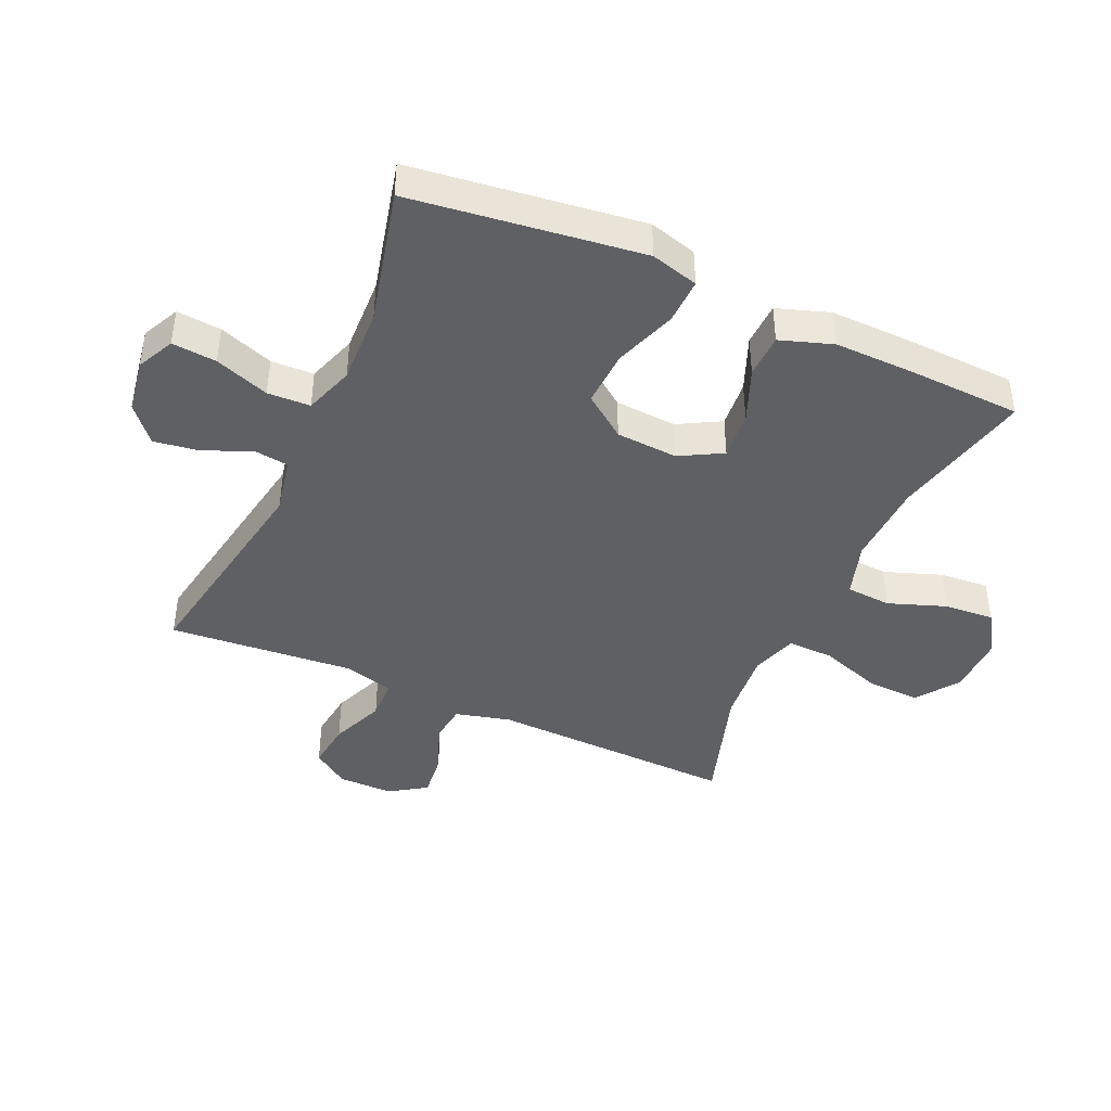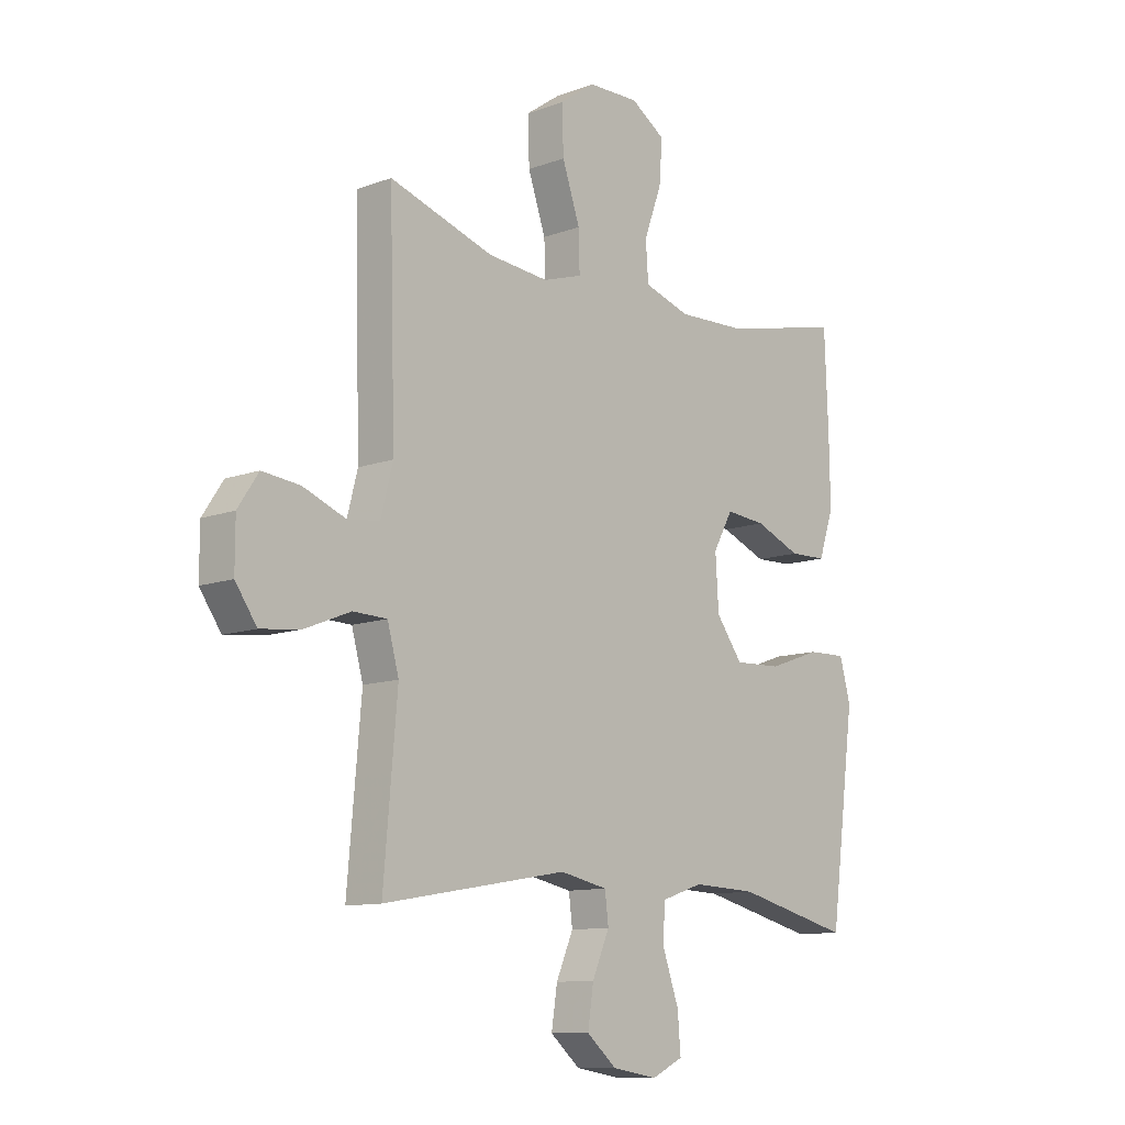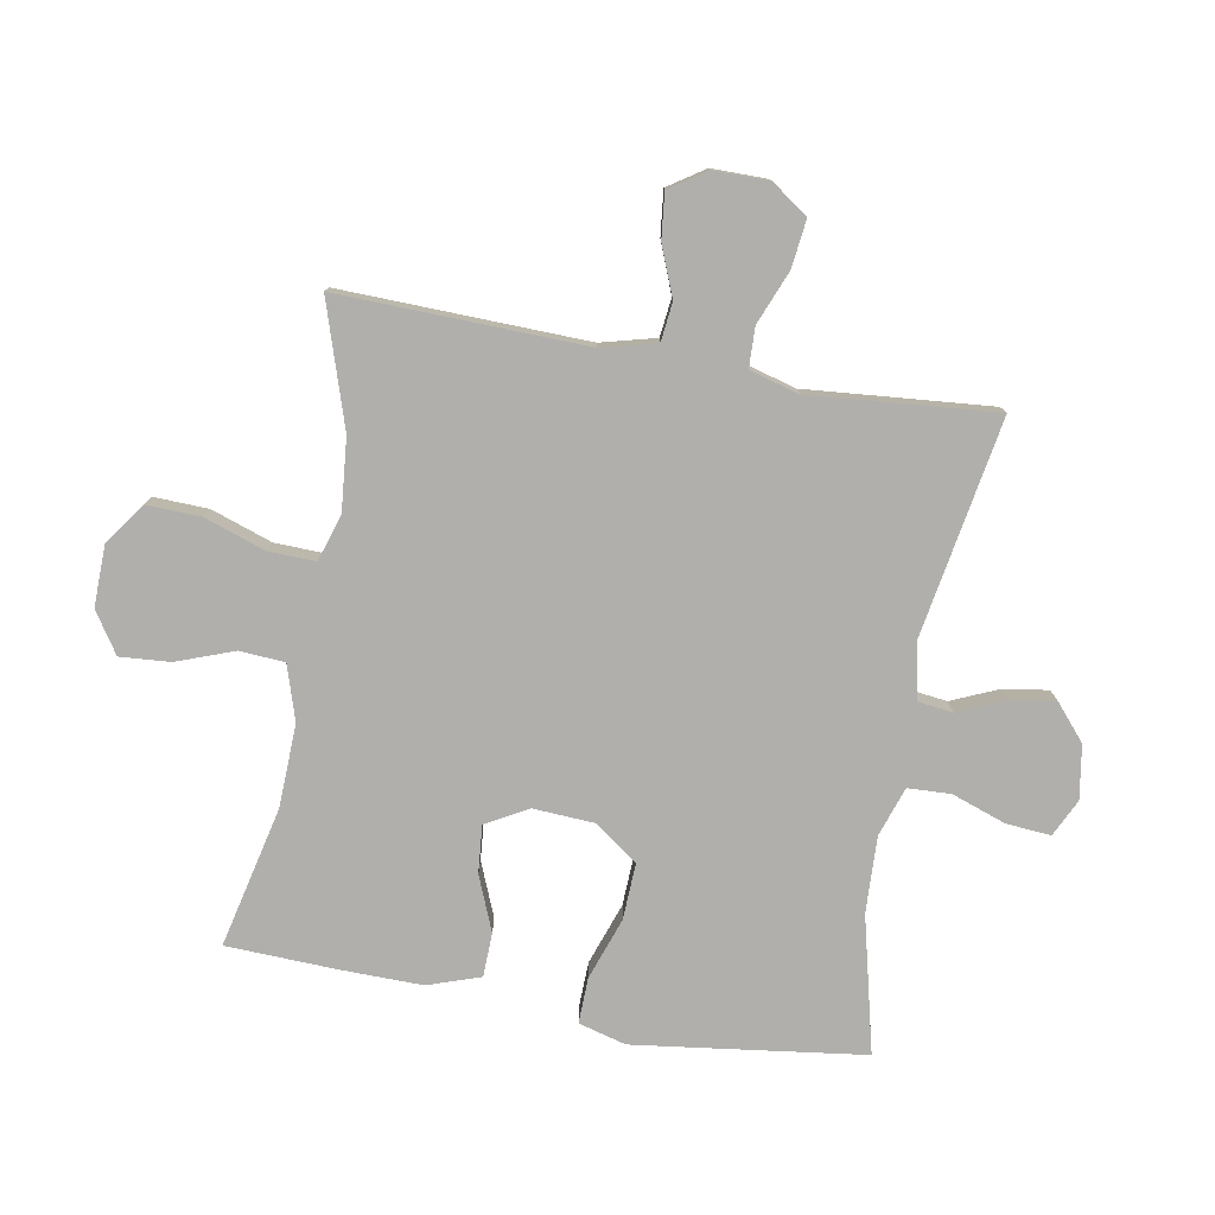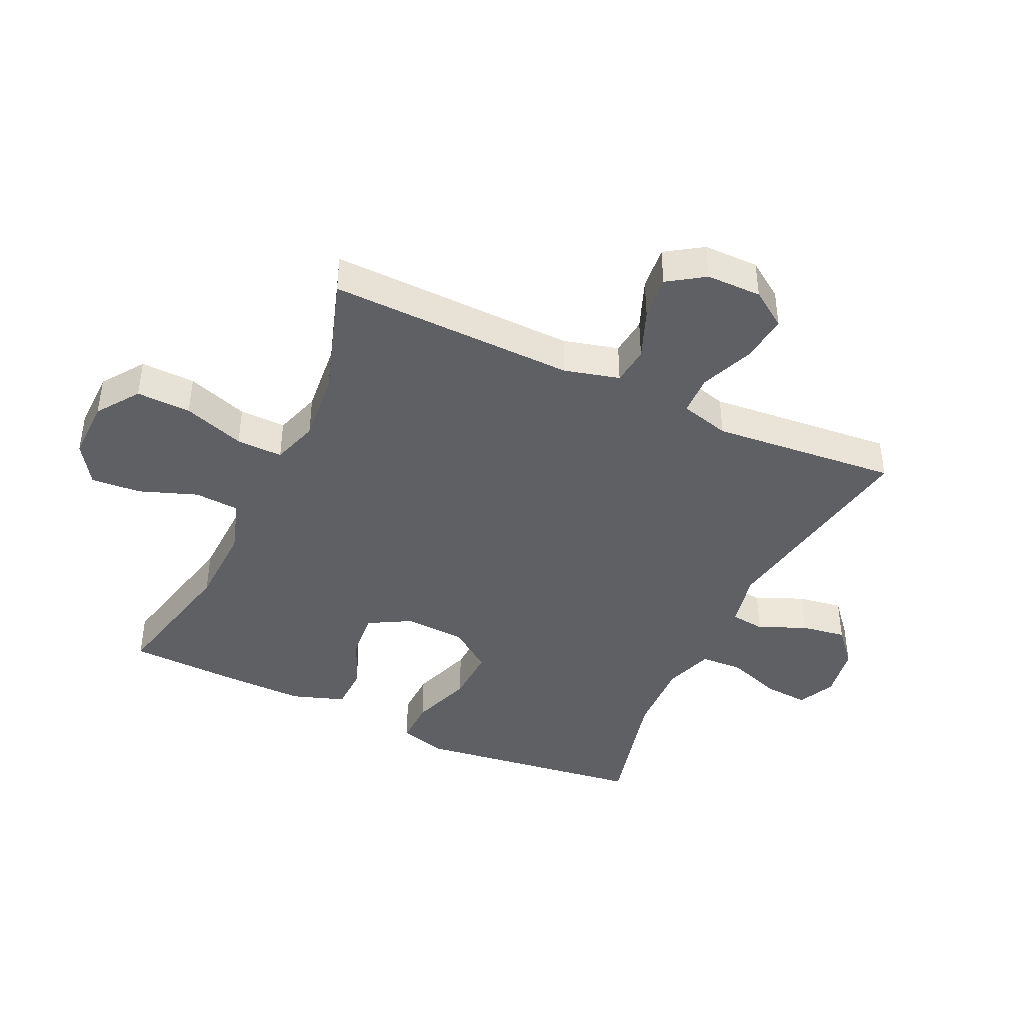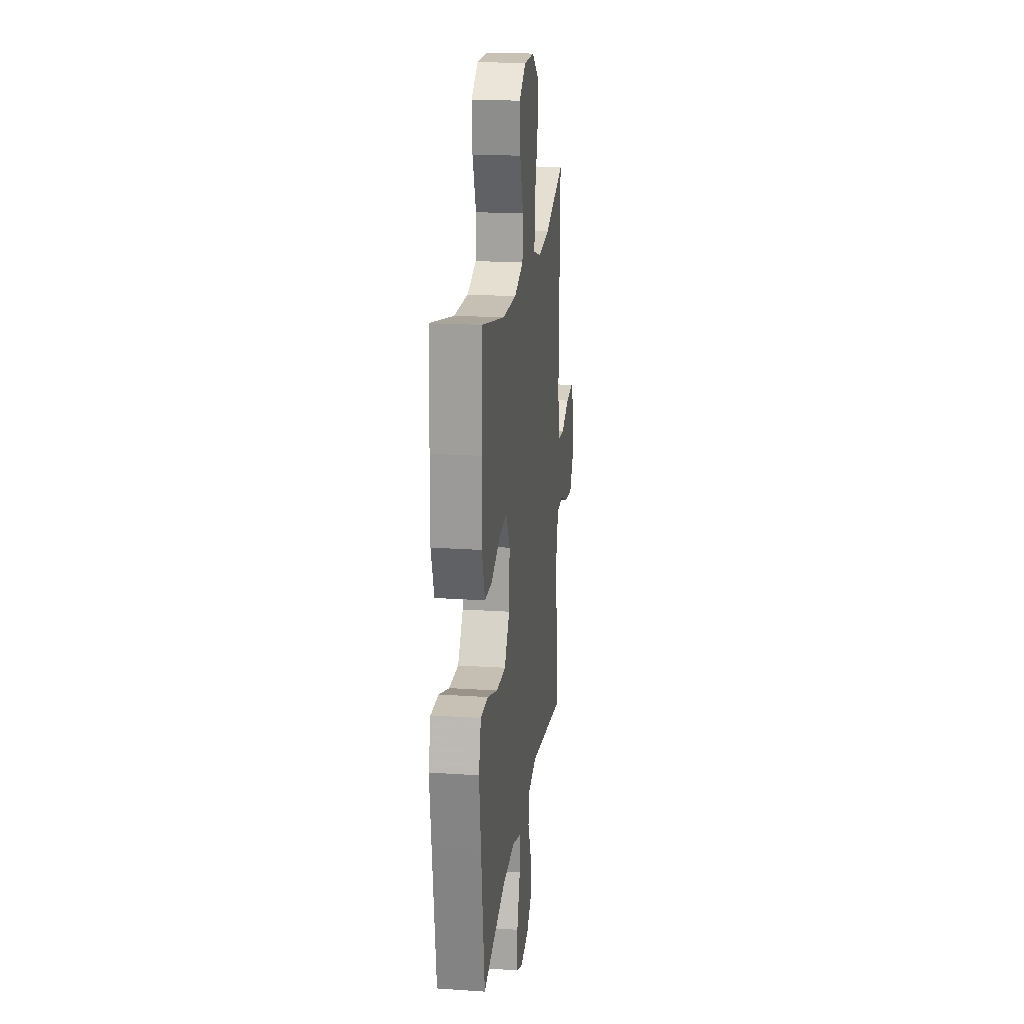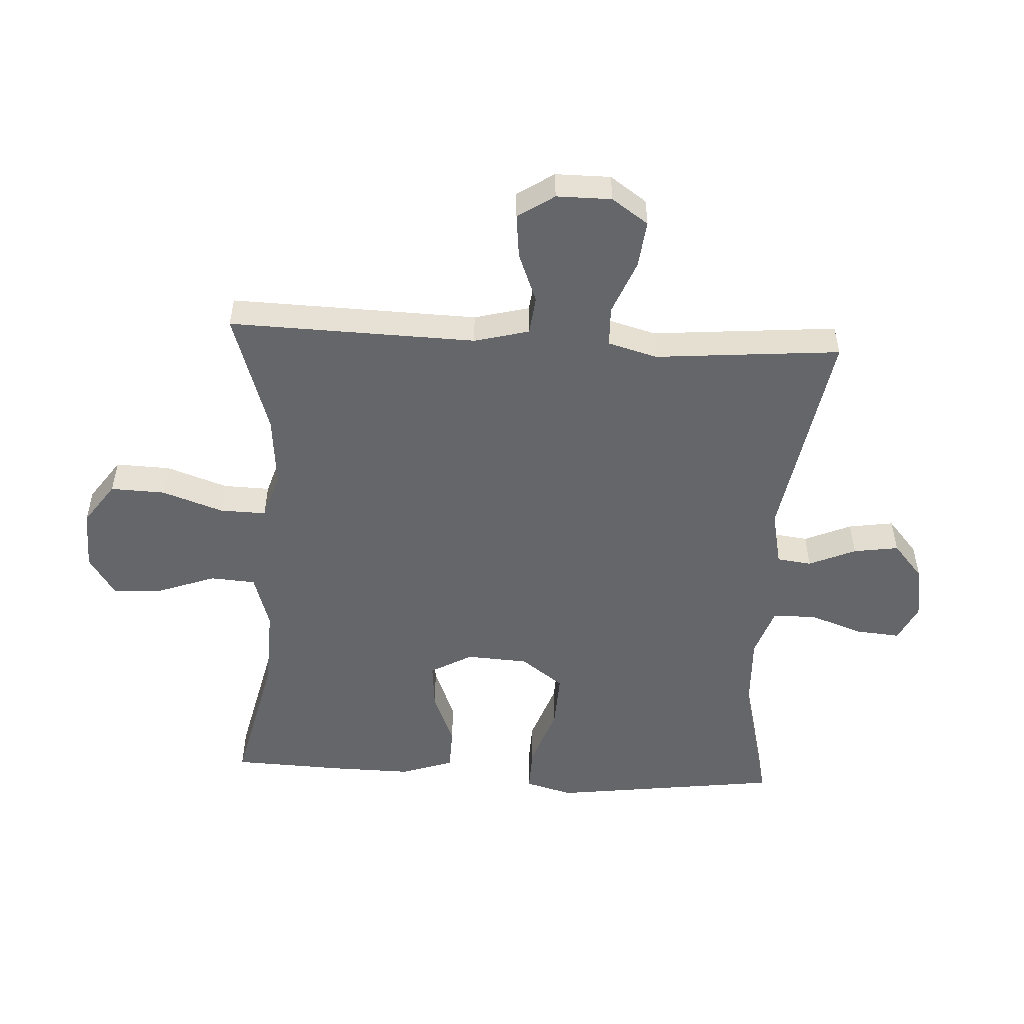
<metadata>
{"format":"obj","ext":"obj","renderer":"f3d","projection":"perspective","resolution":1024,"background":"white","views":[{"elev":-42.7,"azim":-114.3,"up":"+Y"},{"elev":-11.0,"azim":132.3,"up":"+Z"},{"elev":-78.2,"azim":79.9,"up":"+Y"},{"elev":-42.1,"azim":65.1,"up":"+Y"},{"elev":20.1,"azim":-83.0,"up":"+Z"},{"elev":-51.8,"azim":86.8,"up":"+Y"}]}
</metadata>
<code>
v 0.5 0.07 -0.5
v 0.147 0.07 -0.439
v 0.056 0.07 -0.458
v 0.049 0.07 -0.514
v 0.082 0.07 -0.59
v 0.093 0.07 -0.663
v 0.036 0.07 -0.712
v -0.051 0.07 -0.726
v -0.111 0.07 -0.697
v -0.105 0.07 -0.625
v -0.074 0.07 -0.537
v -0.077 0.07 -0.468
v -0.157 0.07 -0.441
v -0.28 0.07 -0.446
v -0.5 0.07 -0.5
v -0.533 0.07 -0.25
v -0.549 0.07 -0.128
v -0.528 0.07 -0.051
v -0.454 0.07 -0.053
v -0.354 0.07 -0.088
v -0.263 0.07 -0.092
v -0.212 0.07 -0.023
v -0.206 0.07 0.077
v -0.244 0.07 0.145
v -0.321 0.07 0.138
v -0.409 0.07 0.102
v -0.48 0.07 0.104
v -0.509 0.07 0.189
v -0.507 0.07 0.322
v -0.5 0.07 0.5
v -0.273 0.07 0.448
v -0.138 0.07 0.443
v -0.049 0.07 0.471
v -0.044 0.07 0.544
v -0.078 0.07 0.637
v -0.084 0.07 0.718
v -0.018 0.07 0.761
v 0.08 0.07 0.759
v 0.148 0.07 0.711
v 0.145 0.07 0.623
v 0.111 0.07 0.524
v 0.109 0.07 0.449
v 0.184 0.07 0.425
v 0.301 0.07 0.436
v 0.5 0.07 0.5
v 0.489 0.07 0.101
v 0.512 0.07 0.012
v 0.574 0.07 0.005
v 0.655 0.07 0.037
v 0.727 0.07 0.045
v 0.766 0.07 -0.014
v 0.766 0.07 -0.103
v 0.725 0.07 -0.162
v 0.648 0.07 -0.153
v 0.561 0.07 -0.118
v 0.496 0.07 -0.12
v 0.474 0.07 -0.2
v 0.485 0.07 -0.326
v 0.5 0 -0.5
v 0.147 0 -0.439
v 0.056 0 -0.458
v 0.049 0 -0.514
v 0.082 0 -0.59
v 0.093 0 -0.663
v 0.036 0 -0.712
v -0.051 0 -0.726
v -0.111 0 -0.697
v -0.105 0 -0.625
v -0.074 0 -0.537
v -0.077 0 -0.468
v -0.157 0 -0.441
v -0.28 0 -0.446
v -0.5 0 -0.5
v -0.533 0 -0.25
v -0.549 0 -0.128
v -0.528 0 -0.051
v -0.454 0 -0.053
v -0.354 0 -0.088
v -0.263 0 -0.092
v -0.212 0 -0.023
v -0.206 0 0.077
v -0.244 0 0.145
v -0.321 0 0.138
v -0.409 0 0.102
v -0.48 0 0.104
v -0.509 0 0.189
v -0.507 0 0.322
v -0.5 0 0.5
v -0.273 0 0.448
v -0.138 0 0.443
v -0.049 0 0.471
v -0.044 0 0.544
v -0.078 0 0.637
v -0.084 0 0.718
v -0.018 0 0.761
v 0.08 0 0.759
v 0.148 0 0.711
v 0.145 0 0.623
v 0.111 0 0.524
v 0.109 0 0.449
v 0.184 0 0.425
v 0.301 0 0.436
v 0.5 0 0.5
v 0.489 0 0.101
v 0.512 0 0.012
v 0.574 0 0.005
v 0.655 0 0.037
v 0.727 0 0.045
v 0.766 0 -0.014
v 0.766 0 -0.103
v 0.725 0 -0.162
v 0.648 0 -0.153
v 0.561 0 -0.118
v 0.496 0 -0.12
v 0.474 0 -0.2
v 0.485 0 -0.326
f 57 58 1 2
f 56 57 2 3
f 53 54 55
f 52 53 55
f 51 52 55
f 50 51 55
f 49 50 55
f 48 49 55
f 47 48 55 56
f 46 47 56 3
f 44 45 46 3
f 39 40 41
f 38 39 41
f 37 38 41
f 36 37 41
f 35 36 41
f 34 35 41
f 33 34 41 42
f 32 33 42 43
f 29 30 31
f 28 29 31
f 27 28 31
f 26 27 31
f 25 26 31
f 31 32 43
f 25 31 43
f 24 25 43
f 18 19 20
f 17 18 20
f 16 17 20
f 15 16 20
f 14 15 20
f 13 14 20 21
f 12 13 21 22
f 9 10 11
f 8 9 11
f 7 8 11
f 6 7 11
f 5 6 11
f 4 5 11
f 3 4 11 12
f 12 22 23
f 3 12 23
f 44 3 23
f 23 24 43 44
f 60 59 116 115
f 61 60 115 114
f 113 112 111
f 113 111 110
f 113 110 109
f 113 109 108
f 113 108 107
f 113 107 106
f 114 113 106 105
f 61 114 105 104
f 61 104 103 102
f 99 98 97
f 99 97 96
f 99 96 95
f 99 95 94
f 99 94 93
f 99 93 92
f 100 99 92 91
f 101 100 91 90
f 89 88 87
f 89 87 86
f 89 86 85
f 89 85 84
f 89 84 83
f 101 90 89
f 101 89 83
f 101 83 82
f 78 77 76
f 78 76 75
f 78 75 74
f 78 74 73
f 78 73 72
f 79 78 72 71
f 80 79 71 70
f 69 68 67
f 69 67 66
f 69 66 65
f 69 65 64
f 69 64 63
f 69 63 62
f 70 69 62 61
f 81 80 70
f 81 70 61
f 81 61 102
f 102 101 82 81
f 1 59 60 2
f 2 60 61 3
f 3 61 62 4
f 4 62 63 5
f 5 63 64 6
f 6 64 65 7
f 7 65 66 8
f 8 66 67 9
f 9 67 68 10
f 10 68 69 11
f 11 69 70 12
f 12 70 71 13
f 13 71 72 14
f 14 72 73 15
f 15 73 74 16
f 16 74 75 17
f 17 75 76 18
f 18 76 77 19
f 19 77 78 20
f 20 78 79 21
f 21 79 80 22
f 22 80 81 23
f 23 81 82 24
f 24 82 83 25
f 25 83 84 26
f 26 84 85 27
f 27 85 86 28
f 28 86 87 29
f 29 87 88 30
f 30 88 89 31
f 31 89 90 32
f 32 90 91 33
f 33 91 92 34
f 34 92 93 35
f 35 93 94 36
f 36 94 95 37
f 37 95 96 38
f 38 96 97 39
f 39 97 98 40
f 40 98 99 41
f 41 99 100 42
f 42 100 101 43
f 43 101 102 44
f 44 102 103 45
f 45 103 104 46
f 46 104 105 47
f 47 105 106 48
f 48 106 107 49
f 49 107 108 50
f 50 108 109 51
f 51 109 110 52
f 52 110 111 53
f 53 111 112 54
f 54 112 113 55
f 55 113 114 56
f 56 114 115 57
f 57 115 116 58
f 58 116 59 1

</code>
